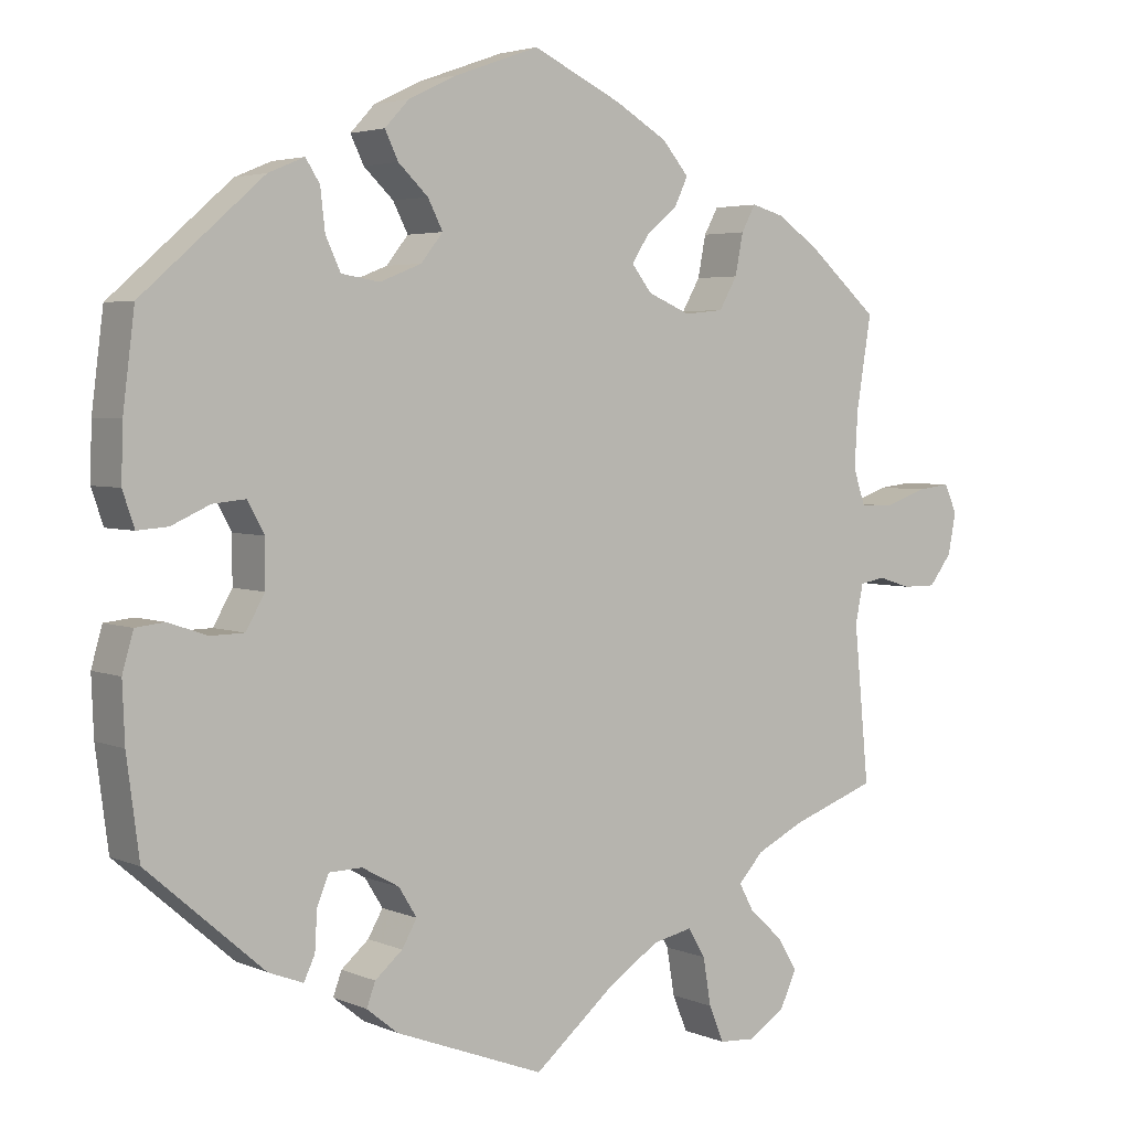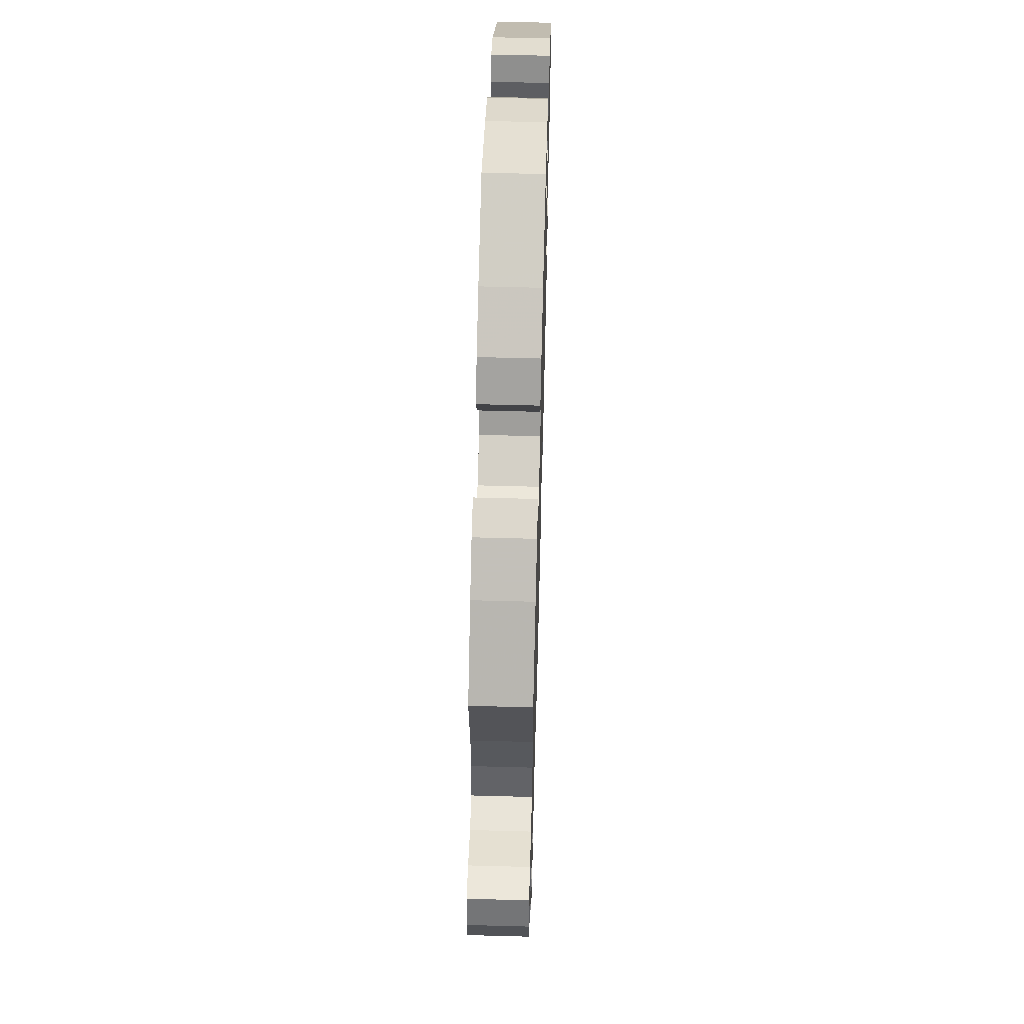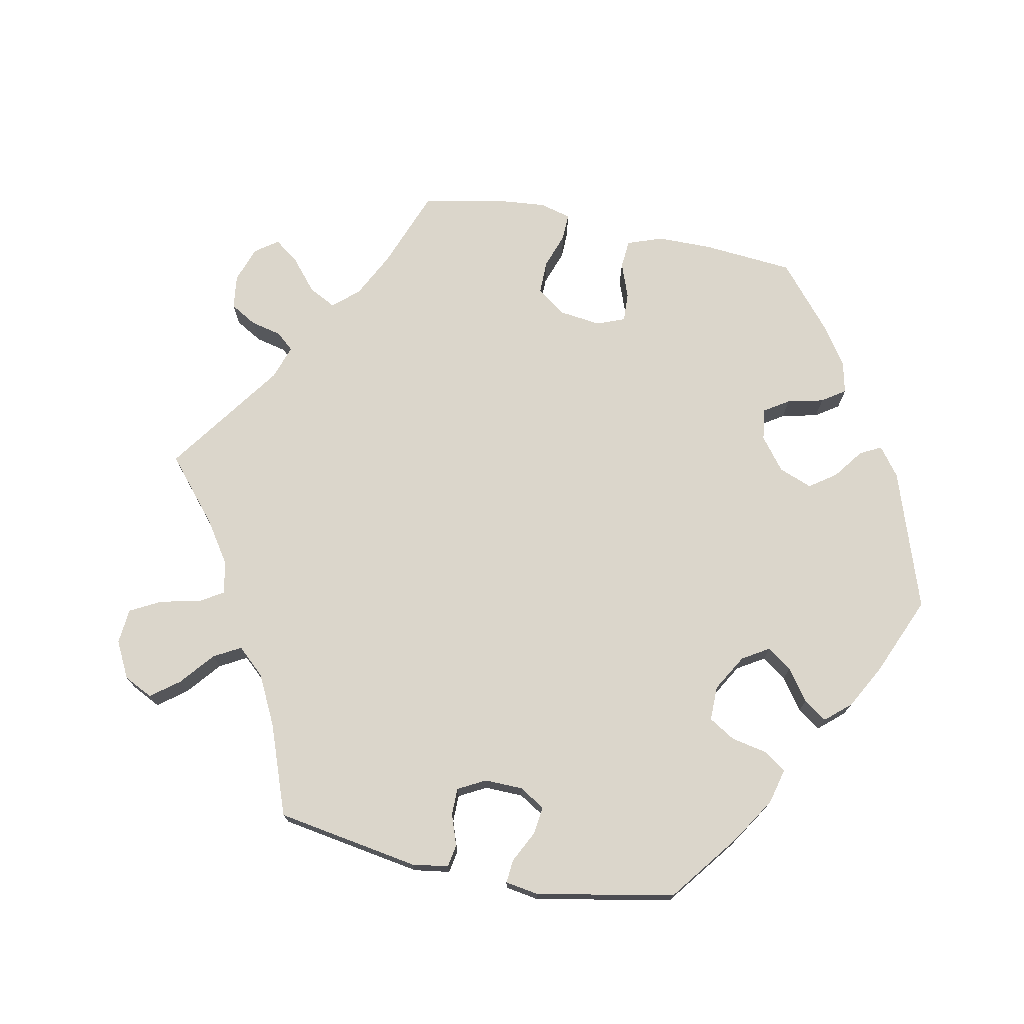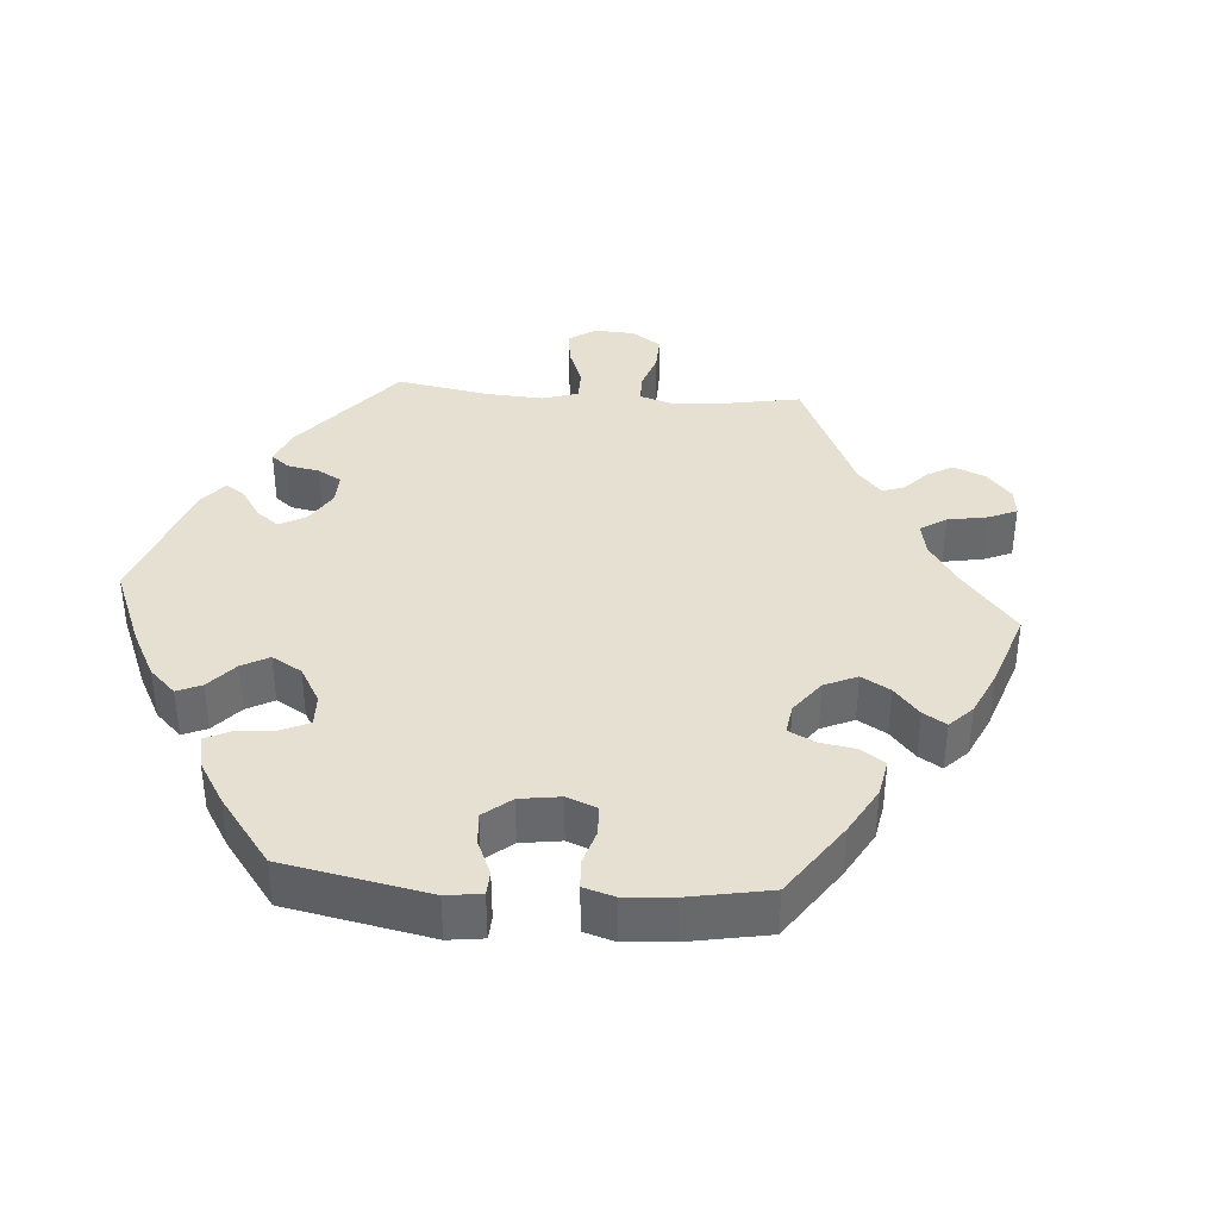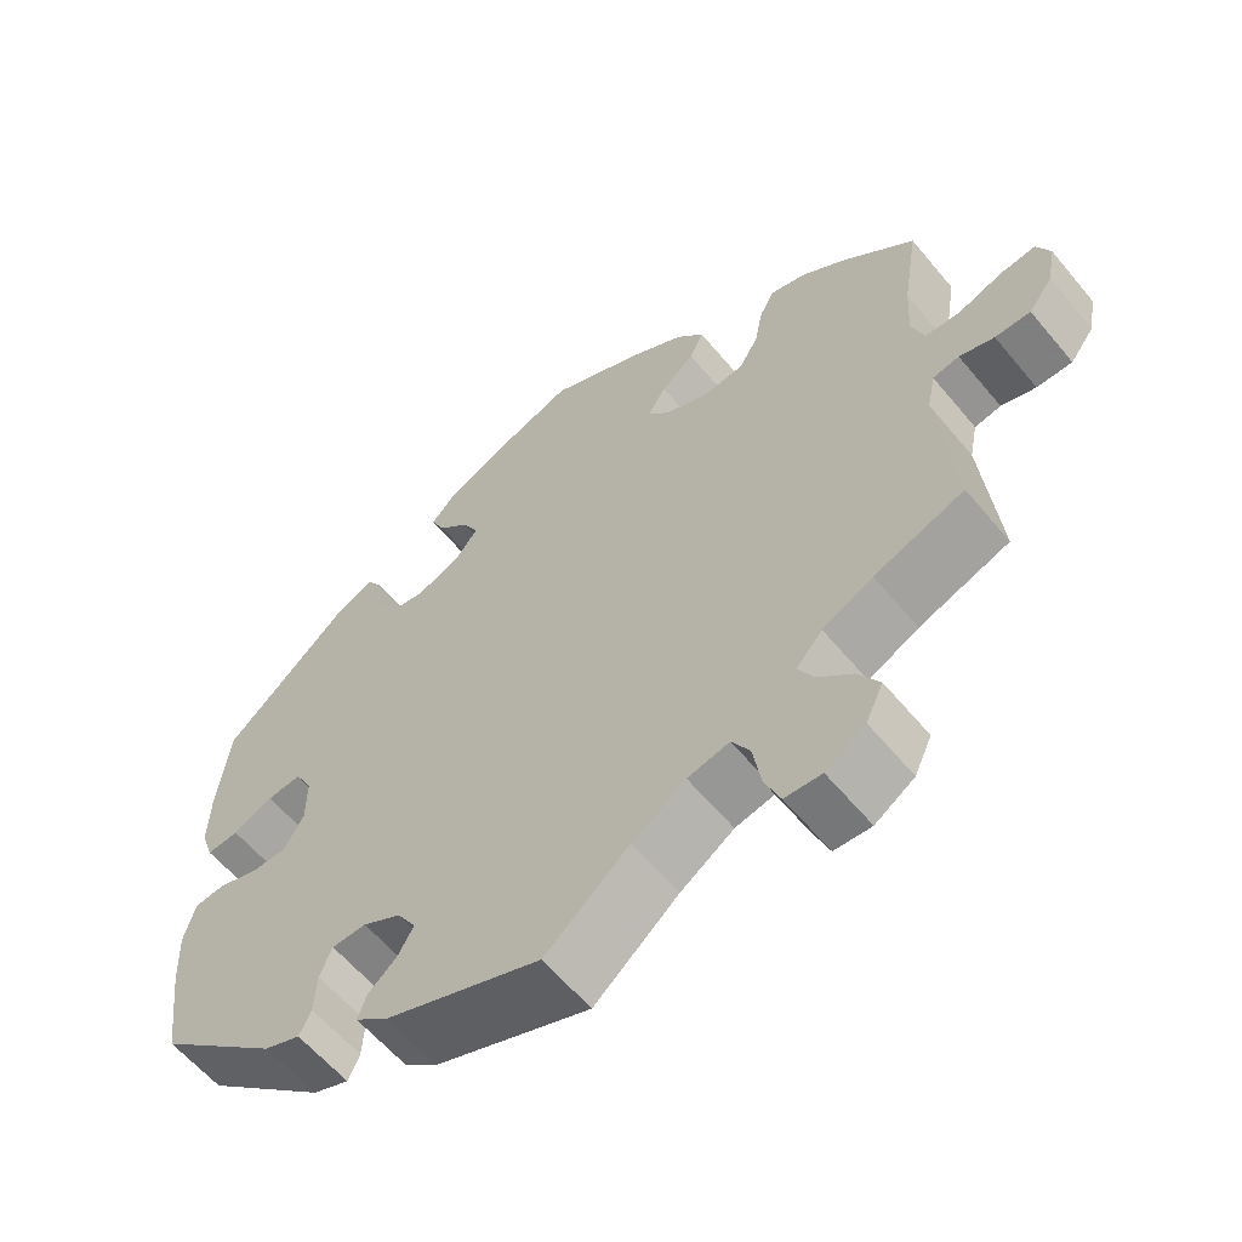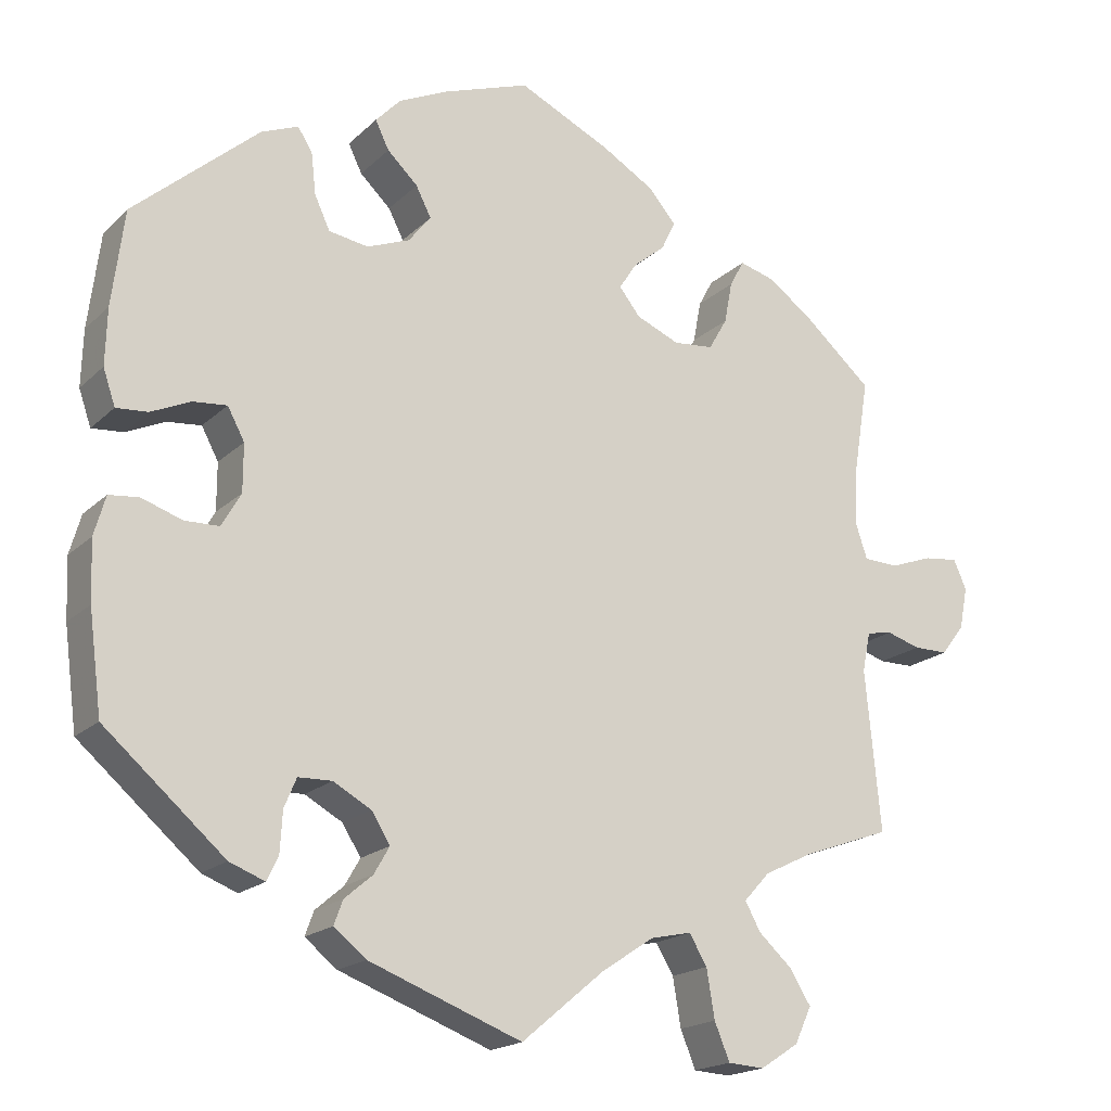
<metadata>
{"format":"obj","ext":"obj","renderer":"f3d","projection":"perspective","resolution":1024,"background":"white","views":[{"elev":3.8,"azim":-36.1,"up":"+Z"},{"elev":57.3,"azim":91.6,"up":"+Z"},{"elev":73.6,"azim":-138.5,"up":"+Y"},{"elev":37.8,"azim":-25.4,"up":"+Y"},{"elev":-59.9,"azim":39.5,"up":"+Z"},{"elev":-18.5,"azim":-30.7,"up":"+Z"}]}
</metadata>
<code>
v -0.346 0.07 0.424
v -0.3 0.07 0.443
v -0.282 0.07 0.415
v -0.276 0.07 0.363
v -0.257 0.07 0.322
v -0.208 0.07 0.314
v -0.155 0.07 0.335
v -0.127 0.07 0.37
v -0.146 0.07 0.407
v -0.184 0.07 0.443
v -0.201 0.07 0.478
v -0.17 0.07 0.511
v -0.109 0.07 0.54
v -0.001 0.07 0.578
v 0.113 0.07 0.524
v 0.179 0.07 0.485
v 0.213 0.07 0.445
v 0.196 0.07 0.409
v 0.156 0.07 0.376
v 0.134 0.07 0.342
v 0.16 0.07 0.309
v 0.214 0.07 0.286
v 0.264 0.07 0.291
v 0.287 0.07 0.331
v 0.297 0.07 0.383
v 0.315 0.07 0.416
v 0.358 0.07 0.404
v 0.413 0.07 0.365
v 0.5 0.07 0.289
v 0.481 0.07 0.172
v 0.477 0.07 0.101
v 0.492 0.07 0.056
v 0.535 0.07 0.054
v 0.588 0.07 0.073
v 0.631 0.07 0.078
v 0.647 0.07 0.042
v 0.637 0.07 -0.01
v 0.608 0.07 -0.048
v 0.565 0.07 -0.048
v 0.523 0.07 -0.035
v 0.491 0.07 -0.041
v 0.481 0.07 -0.09
v 0.5 0.07 -0.289
v 0.391 0.07 -0.328
v 0.33 0.07 -0.358
v 0.298 0.07 -0.393
v 0.317 0.07 -0.428
v 0.359 0.07 -0.466
v 0.385 0.07 -0.508
v 0.364 0.07 -0.553
v 0.316 0.07 -0.584
v 0.271 0.07 -0.581
v 0.252 0.07 -0.535
v 0.242 0.07 -0.475
v 0.22 0.07 -0.438
v 0.169 0.07 -0.449
v 0.104 0.07 -0.492
v 0.001 0.07 -0.578
v -0.189 0.07 -0.506
v -0.229 0.07 -0.474
v -0.218 0.07 -0.444
v -0.183 0.07 -0.414
v -0.164 0.07 -0.381
v -0.187 0.07 -0.344
v -0.234 0.07 -0.318
v -0.276 0.07 -0.319
v -0.291 0.07 -0.355
v -0.294 0.07 -0.405
v -0.308 0.07 -0.435
v -0.352 0.07 -0.418
v -0.501 0.07 -0.289
v -0.517 0.07 -0.166
v -0.52 0.07 -0.092
v -0.506 0.07 -0.043
v -0.469 0.07 -0.039
v -0.419 0.07 -0.056
v -0.376 0.07 -0.055
v -0.352 0.07 -0.013
v -0.352 0.07 0.046
v -0.373 0.07 0.085
v -0.415 0.07 0.081
v -0.464 0.07 0.059
v -0.503 0.07 0.056
v -0.518 0.07 0.1
v -0.516 0.07 0.17
v -0.501 0.07 0.289
v -0.346 0 0.424
v -0.3 0 0.443
v -0.282 0 0.415
v -0.276 0 0.363
v -0.257 0 0.322
v -0.208 0 0.314
v -0.155 0 0.335
v -0.127 0 0.37
v -0.146 0 0.407
v -0.184 0 0.443
v -0.201 0 0.478
v -0.17 0 0.511
v -0.109 0 0.54
v -0.001 0 0.578
v 0.113 0 0.524
v 0.179 0 0.485
v 0.213 0 0.445
v 0.196 0 0.409
v 0.156 0 0.376
v 0.134 0 0.342
v 0.16 0 0.309
v 0.214 0 0.286
v 0.264 0 0.291
v 0.287 0 0.331
v 0.297 0 0.383
v 0.315 0 0.416
v 0.358 0 0.404
v 0.413 0 0.365
v 0.5 0 0.289
v 0.481 0 0.172
v 0.477 0 0.101
v 0.492 0 0.056
v 0.535 0 0.054
v 0.588 0 0.073
v 0.631 0 0.078
v 0.647 0 0.042
v 0.637 0 -0.01
v 0.608 0 -0.048
v 0.565 0 -0.048
v 0.523 0 -0.035
v 0.491 0 -0.041
v 0.481 0 -0.09
v 0.5 0 -0.289
v 0.391 0 -0.328
v 0.33 0 -0.358
v 0.298 0 -0.393
v 0.317 0 -0.428
v 0.359 0 -0.466
v 0.385 0 -0.508
v 0.364 0 -0.553
v 0.316 0 -0.584
v 0.271 0 -0.581
v 0.252 0 -0.535
v 0.242 0 -0.475
v 0.22 0 -0.438
v 0.169 0 -0.449
v 0.104 0 -0.492
v 0.001 0 -0.578
v -0.189 0 -0.506
v -0.229 0 -0.474
v -0.218 0 -0.444
v -0.183 0 -0.414
v -0.164 0 -0.381
v -0.187 0 -0.344
v -0.234 0 -0.318
v -0.276 0 -0.319
v -0.291 0 -0.355
v -0.294 0 -0.405
v -0.308 0 -0.435
v -0.352 0 -0.418
v -0.501 0 -0.289
v -0.517 0 -0.166
v -0.52 0 -0.092
v -0.506 0 -0.043
v -0.469 0 -0.039
v -0.419 0 -0.056
v -0.376 0 -0.055
v -0.352 0 -0.013
v -0.352 0 0.046
v -0.373 0 0.085
v -0.415 0 0.081
v -0.464 0 0.059
v -0.503 0 0.056
v -0.518 0 0.1
v -0.516 0 0.17
v -0.501 0 0.289
f 81 82 83 84
f 80 81 84 85
f 73 74 75 76
f 73 76 77
f 72 73 77
f 71 72 77
f 70 71 77 78
f 67 68 69 70
f 66 67 70 78
f 59 60 61 62
f 57 58 59 62
f 56 57 62 63
f 55 56 63 64
f 51 52 53 54
f 51 54 55
f 50 51 55
f 47 48 49 50
f 46 47 50 55
f 45 46 55 64
f 42 43 44
f 41 42 44 45
f 37 38 39 40
f 37 40 41
f 36 37 41
f 33 34 35 36
f 32 33 36 41
f 31 32 41 45
f 27 28 29 30
f 24 25 26 27
f 23 24 27 30
f 22 23 30 31
f 16 17 18 19
f 16 19 20
f 15 16 20
f 14 15 20
f 13 14 20
f 12 13 20 21
f 9 10 11 12
f 8 9 12 21
f 1 2 3 4
f 1 4 5
f 80 85 86 1
f 65 66 78 79
f 45 64 65 79
f 7 8 21 22
f 6 7 22 31
f 5 6 31 45
f 45 79 80
f 1 5 45 80
f 170 169 168 167
f 171 170 167 166
f 162 161 160 159
f 163 162 159
f 163 159 158
f 163 158 157
f 164 163 157 156
f 156 155 154 153
f 164 156 153 152
f 148 147 146 145
f 148 145 144 143
f 149 148 143 142
f 150 149 142 141
f 140 139 138 137
f 141 140 137
f 141 137 136
f 136 135 134 133
f 141 136 133 132
f 150 141 132 131
f 130 129 128
f 131 130 128 127
f 126 125 124 123
f 127 126 123
f 127 123 122
f 122 121 120 119
f 127 122 119 118
f 131 127 118 117
f 116 115 114 113
f 113 112 111 110
f 116 113 110 109
f 117 116 109 108
f 105 104 103 102
f 106 105 102
f 106 102 101
f 106 101 100
f 106 100 99
f 107 106 99 98
f 98 97 96 95
f 107 98 95 94
f 90 89 88 87
f 91 90 87
f 87 172 171 166
f 165 164 152 151
f 165 151 150 131
f 108 107 94 93
f 117 108 93 92
f 131 117 92 91
f 166 165 131
f 166 131 91 87
f 1 87 88 2
f 2 88 89 3
f 3 89 90 4
f 4 90 91 5
f 5 91 92 6
f 6 92 93 7
f 7 93 94 8
f 8 94 95 9
f 9 95 96 10
f 10 96 97 11
f 11 97 98 12
f 12 98 99 13
f 13 99 100 14
f 14 100 101 15
f 15 101 102 16
f 16 102 103 17
f 17 103 104 18
f 18 104 105 19
f 19 105 106 20
f 20 106 107 21
f 21 107 108 22
f 22 108 109 23
f 23 109 110 24
f 24 110 111 25
f 25 111 112 26
f 26 112 113 27
f 27 113 114 28
f 28 114 115 29
f 29 115 116 30
f 30 116 117 31
f 31 117 118 32
f 32 118 119 33
f 33 119 120 34
f 34 120 121 35
f 35 121 122 36
f 36 122 123 37
f 37 123 124 38
f 38 124 125 39
f 39 125 126 40
f 40 126 127 41
f 41 127 128 42
f 42 128 129 43
f 43 129 130 44
f 44 130 131 45
f 45 131 132 46
f 46 132 133 47
f 47 133 134 48
f 48 134 135 49
f 49 135 136 50
f 50 136 137 51
f 51 137 138 52
f 52 138 139 53
f 53 139 140 54
f 54 140 141 55
f 55 141 142 56
f 56 142 143 57
f 57 143 144 58
f 58 144 145 59
f 59 145 146 60
f 60 146 147 61
f 61 147 148 62
f 62 148 149 63
f 63 149 150 64
f 64 150 151 65
f 65 151 152 66
f 66 152 153 67
f 67 153 154 68
f 68 154 155 69
f 69 155 156 70
f 70 156 157 71
f 71 157 158 72
f 72 158 159 73
f 73 159 160 74
f 74 160 161 75
f 75 161 162 76
f 76 162 163 77
f 77 163 164 78
f 78 164 165 79
f 79 165 166 80
f 80 166 167 81
f 81 167 168 82
f 82 168 169 83
f 83 169 170 84
f 84 170 171 85
f 85 171 172 86
f 86 172 87 1

</code>
